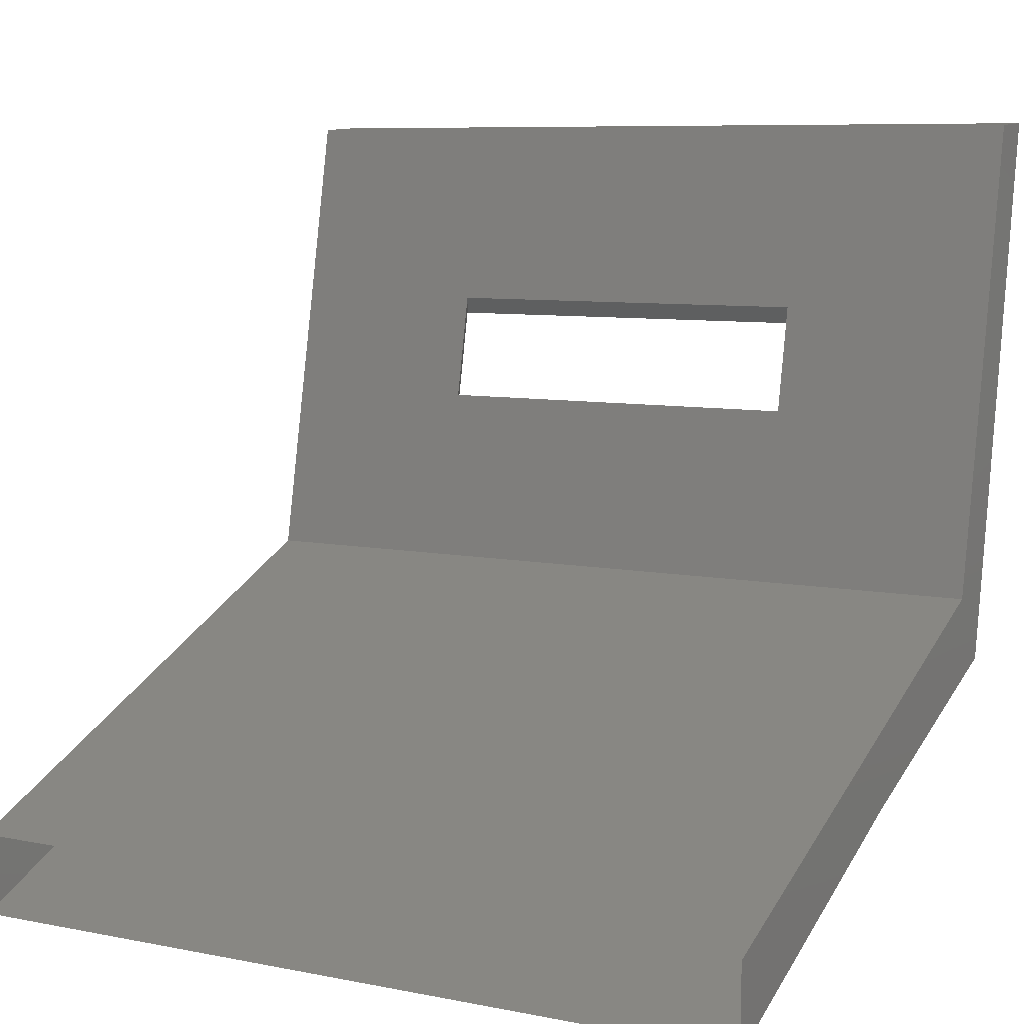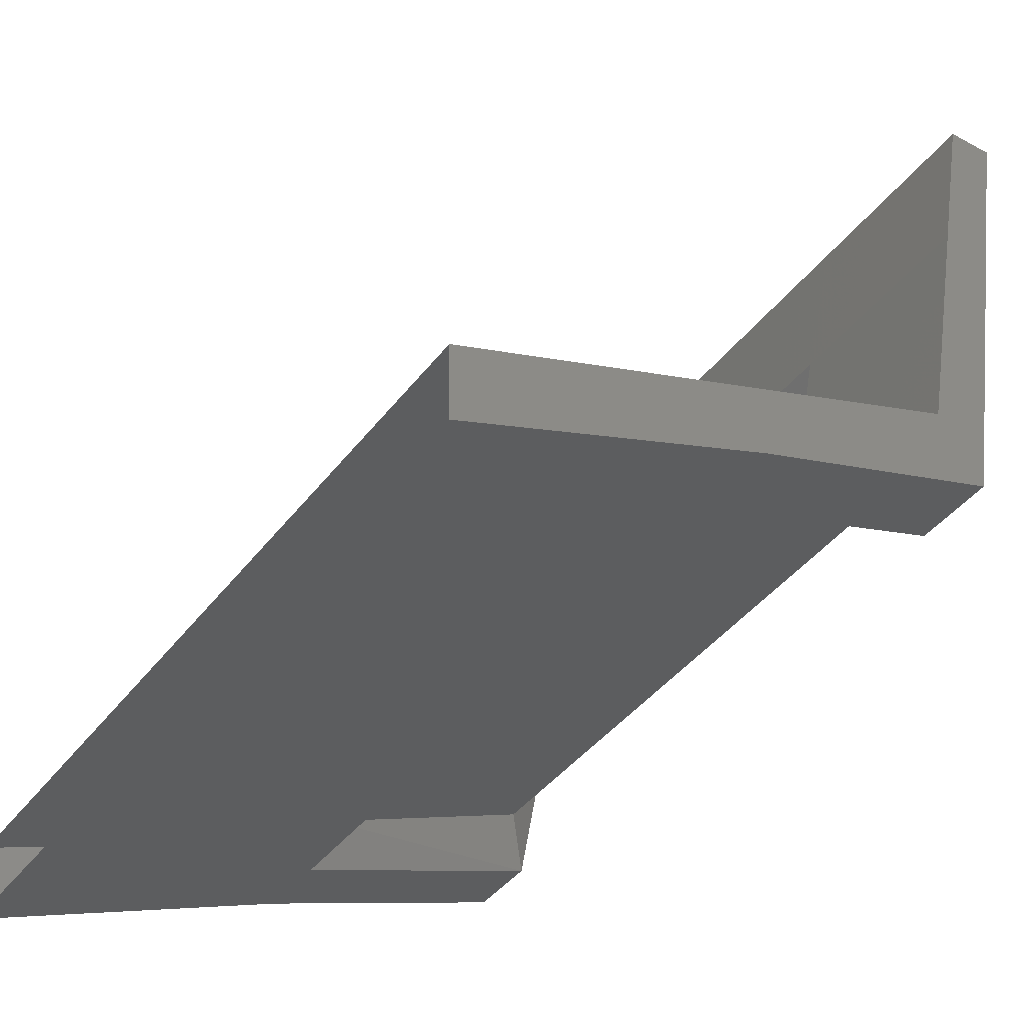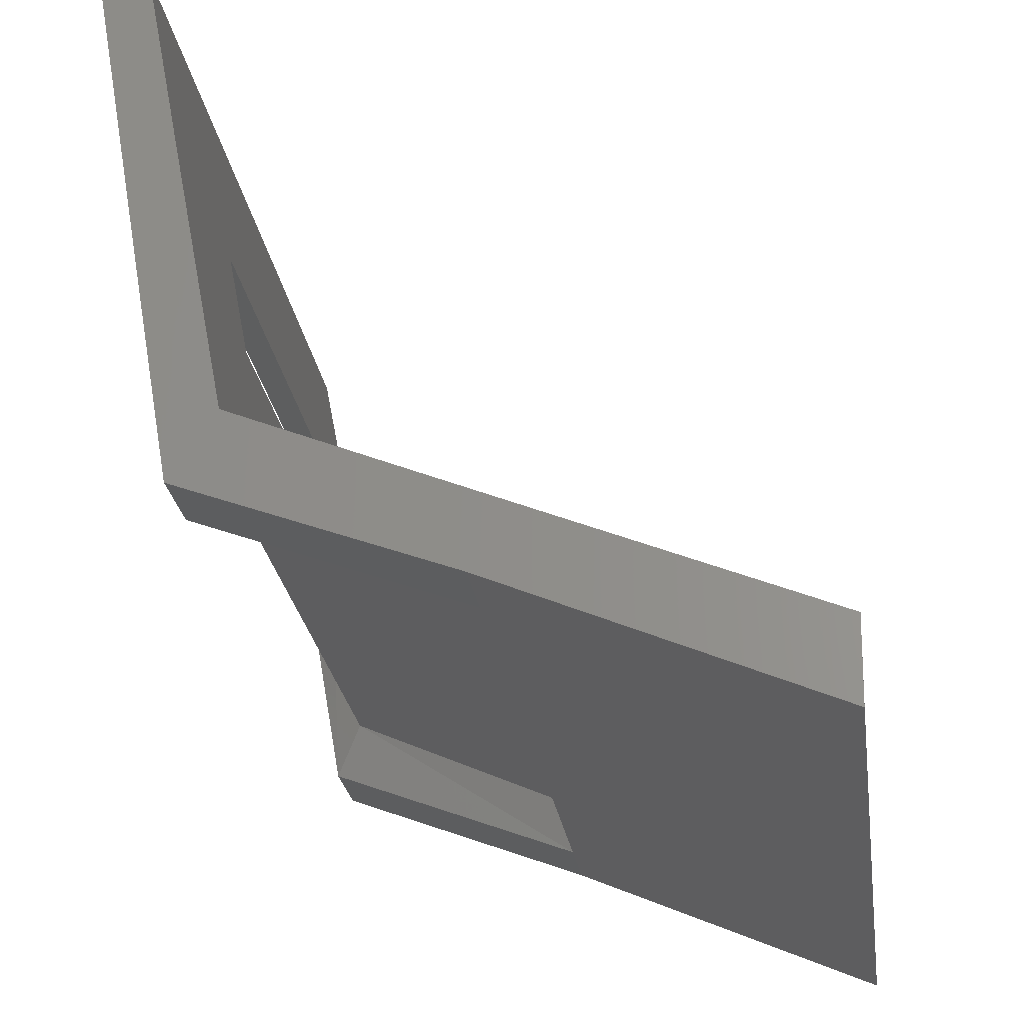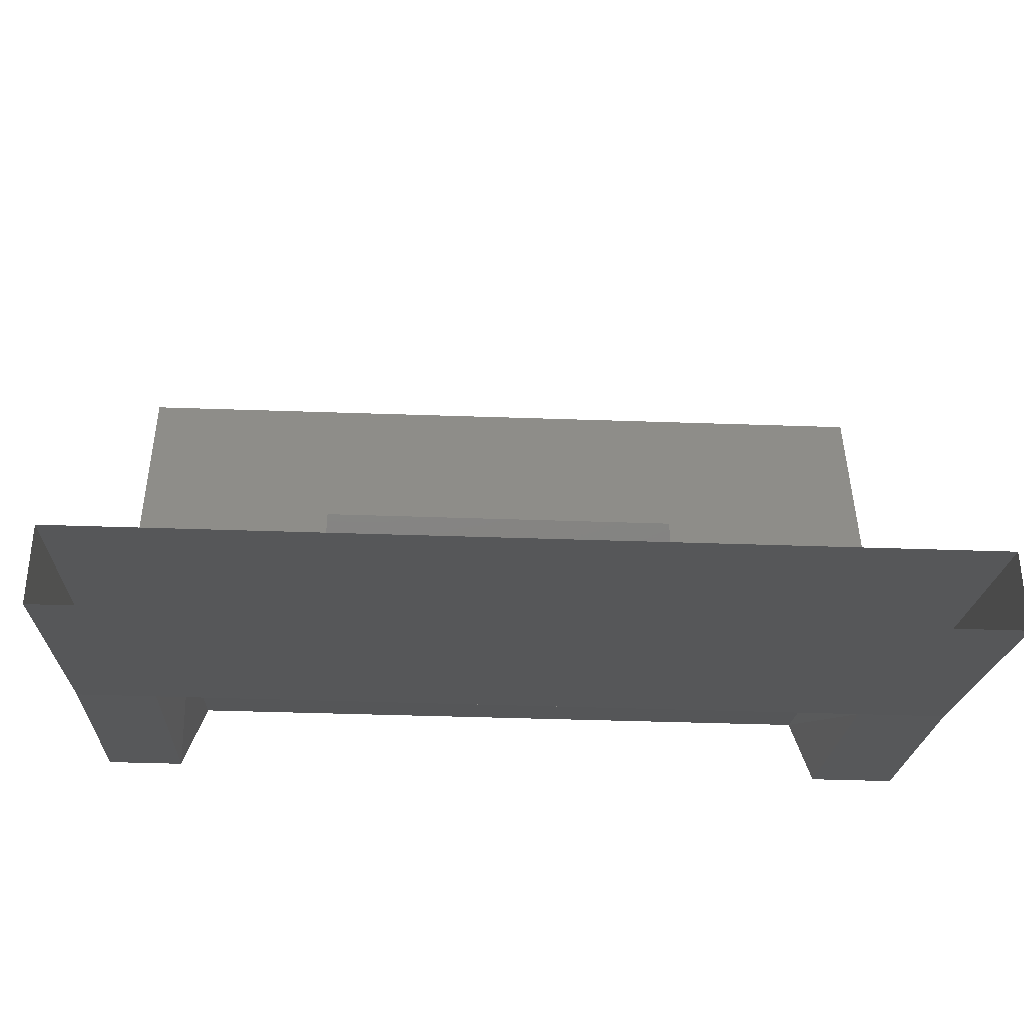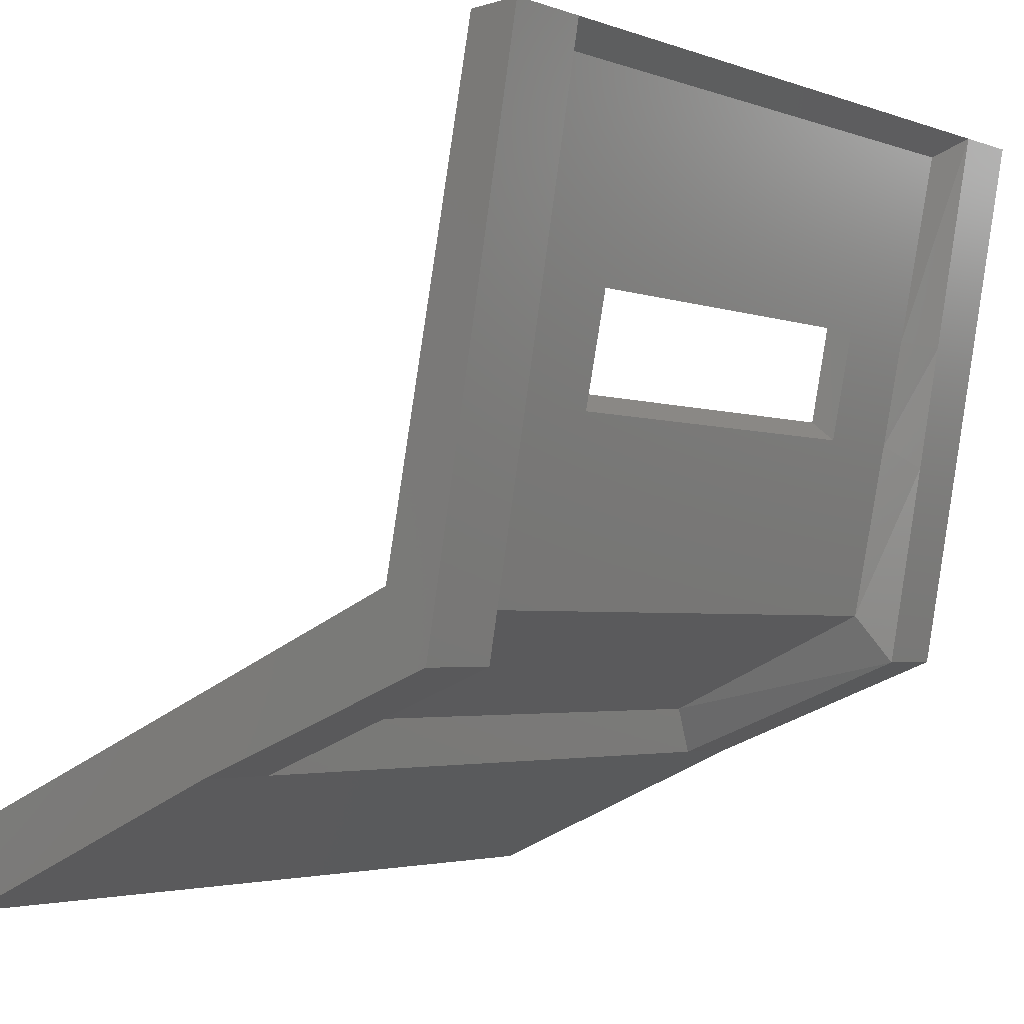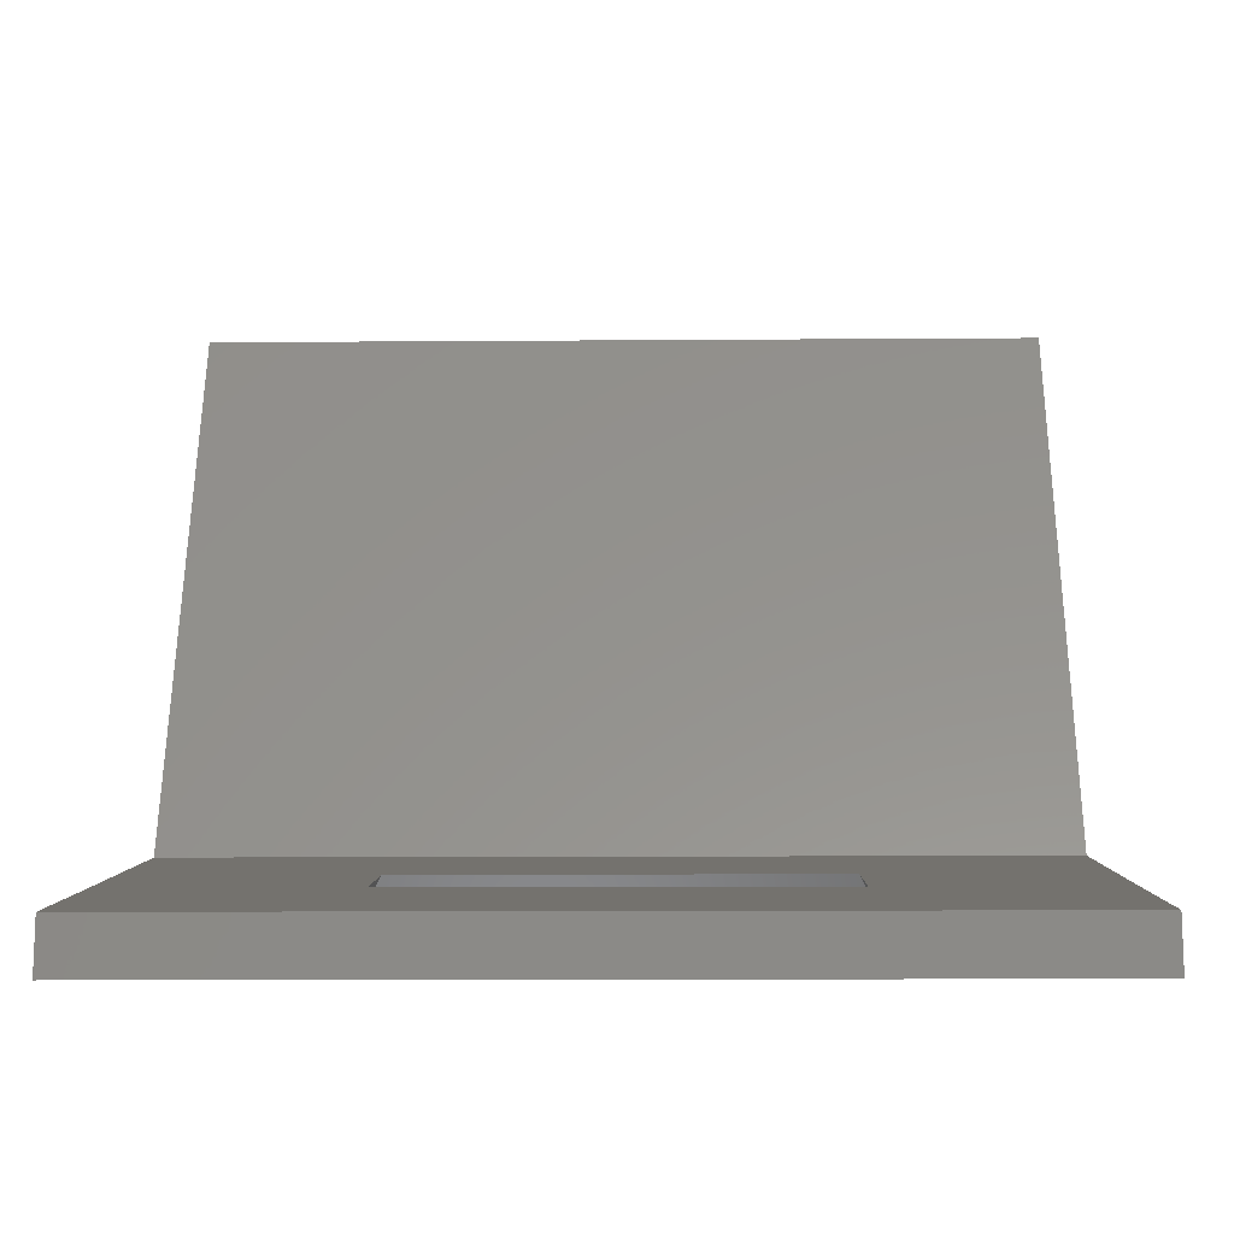
<metadata>
{"format":"stl","ext":"stl","renderer":"f3d","projection":"perspective","resolution":1024,"background":"white","views":[{"elev":7.9,"azim":29.2,"up":"+Y"},{"elev":-42.6,"azim":55.6,"up":"+Y"},{"elev":-26.0,"azim":-81.9,"up":"+Y"},{"elev":-39.7,"azim":-2.5,"up":"+Y"},{"elev":-3.0,"azim":129.2,"up":"+Y"},{"elev":-11.1,"azim":-178.9,"up":"+Z"}]}
</metadata>
<code>
# stl→obj: 60 verts, 116 faces
v 14.9 -43.55 38.44
v 14.9 -41.9 34.64
v 15.78 -43.55 38.44
v 15.78 -41.9 34.64
v 23.71 -43.55 38.44
v 23.71 -41.9 34.64
v 24.7 -41.9 34.64
v 23.71 -40.7 31.5
v 24.7 -40.7 31.5
v 23.71 -38.27 31.06
v 24.7 -38.27 31.06
v 23.71 -36.78 30.8
v 24.7 -36.78 30.8
v 23.71 -34.18 30.34
v 24.7 -34.18 30.34
v 16.09 -41.32 34.56
v 15.78 -40.7 31.5
v 16.09 -40.11 31.84
v 15.78 -38.27 31.06
v 16.09 -37.99 31.4
v 15.78 -36.78 30.8
v 16.09 -36.69 31.14
v 15.78 -34.18 30.34
v 16.09 -34.42 30.68
v 17.28 -34.42 30.68
v 14.9 -34.18 30.34
v 14.9 -34.21 30.92
v 17.28 -34.21 30.92
v 17.07 -34.18 30.34
v 22.2 -34.21 30.92
v 22.42 -34.18 30.34
v 24.7 -34.21 30.92
v 23.41 -34.42 30.68
v 23.41 -36.69 31.14
v 23.41 -37.99 31.4
v 23.41 -40.11 31.84
v 23.41 -41.32 34.56
v 14.9 -40.7 31.5
v 14.9 -38.27 31.06
v 14.9 -36.78 30.8
v 17.28 -36.69 31.14
v 22.22 -34.42 30.68
v 22.22 -36.69 31.14
v 14.9 -36.47 31.36
v 17.41 -36.47 31.36
v 14.9 -37.77 31.62
v 17.41 -37.77 31.62
v 14.9 -39.88 32.03
v 24.7 -39.88 32.03
v 24.7 -36.47 31.36
v 24.7 -37.77 31.62
v 22.08 -37.77 31.62
v 22.08 -36.47 31.36
v 14.9 -41.23 35.24
v 14.9 -42.57 38.46
v 24.7 -41.23 35.24
v 24.7 -43.55 38.44
v 24.7 -42.57 38.46
v 17.28 -37.99 31.4
v 22.22 -37.99 31.4
f 1 2 3
f 2 3 4
f 3 4 5
f 4 5 6
f 5 6 7
f 6 7 8
f 7 8 9
f 8 9 10
f 9 10 11
f 10 11 12
f 11 12 13
f 12 13 14
f 13 14 15
f 4 16 17
f 16 17 18
f 17 18 19
f 18 19 20
f 19 20 21
f 20 21 22
f 21 22 23
f 22 23 24
f 23 24 25
f 26 27 23
f 27 23 28
f 23 28 29
f 28 29 30
f 29 30 31
f 30 31 32
f 31 32 14
f 32 14 15
f 14 33 12
f 33 12 34
f 12 34 10
f 34 10 35
f 10 35 8
f 35 8 36
f 8 36 6
f 36 6 37
f 2 4 38
f 4 38 17
f 38 17 39
f 17 39 19
f 39 19 40
f 19 40 21
f 40 21 23
f 24 22 25
f 22 25 41
f 25 41 42
f 41 42 43
f 42 43 34
f 43 34 35
f 27 28 44
f 28 44 45
f 44 45 46
f 45 46 47
f 46 47 48
f 47 48 49
f 23 29 25
f 29 25 31
f 25 31 42
f 31 42 14
f 42 14 33
f 48 38 46
f 38 46 39
f 46 39 44
f 39 44 40
f 44 40 26
f 32 15 50
f 15 50 13
f 50 13 51
f 13 51 11
f 51 11 9
f 51 52 50
f 52 50 53
f 50 53 32
f 53 32 30
f 48 38 54
f 38 54 2
f 54 2 55
f 2 55 1
f 9 49 7
f 49 7 56
f 7 56 57
f 56 57 58
f 20 59 18
f 59 18 60
f 18 60 36
f 60 36 35
f 56 49 54
f 49 54 48
f 51 52 49
f 52 49 47
f 18 16 36
f 16 36 37
f 4 6 16
f 6 16 37
f 20 22 59
f 22 59 41
f 53 45 43
f 45 43 41
f 58 56 55
f 56 55 54
f 60 59 52
f 59 52 47
f 53 52 43
f 52 43 60
f 45 53 28
f 53 28 30
f 41 59 45
f 59 45 47
f 26 44 27
f 23 40 26
f 9 51 49
f 57 7 5
f 34 42 33
f 43 35 60

</code>
